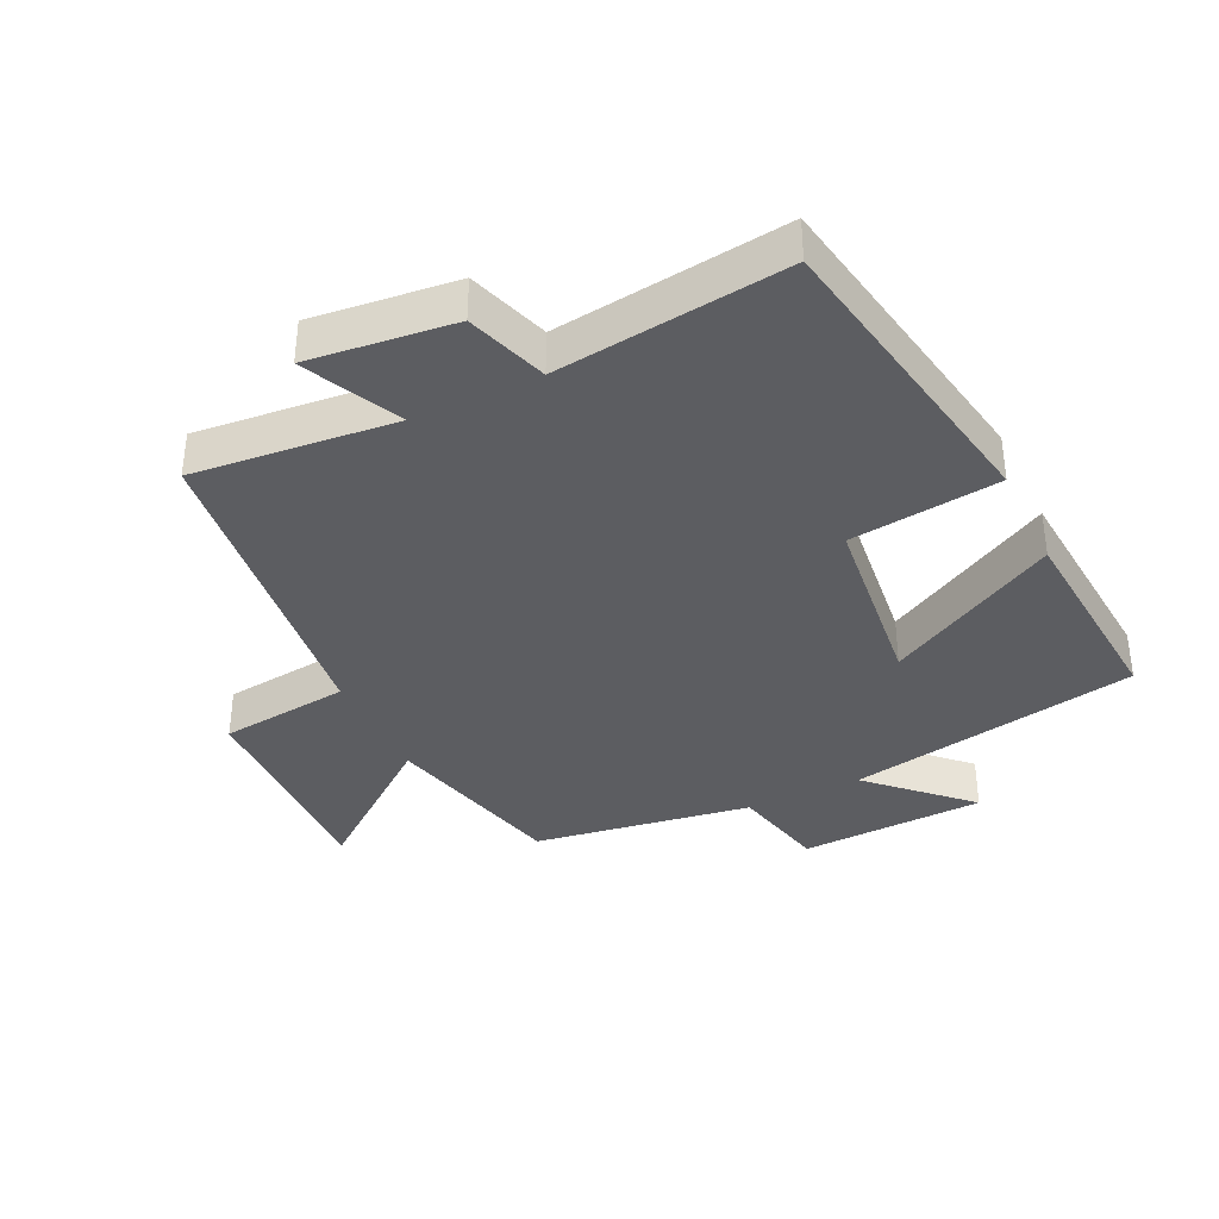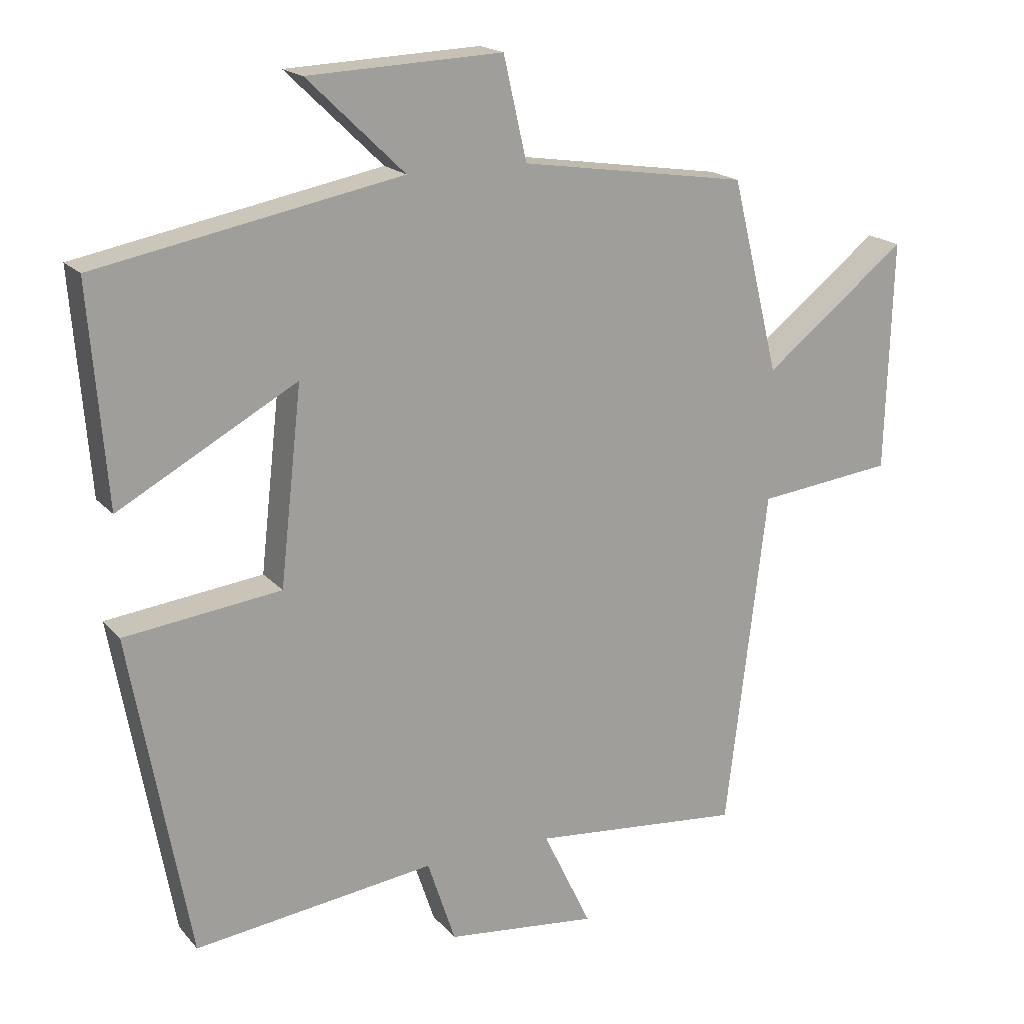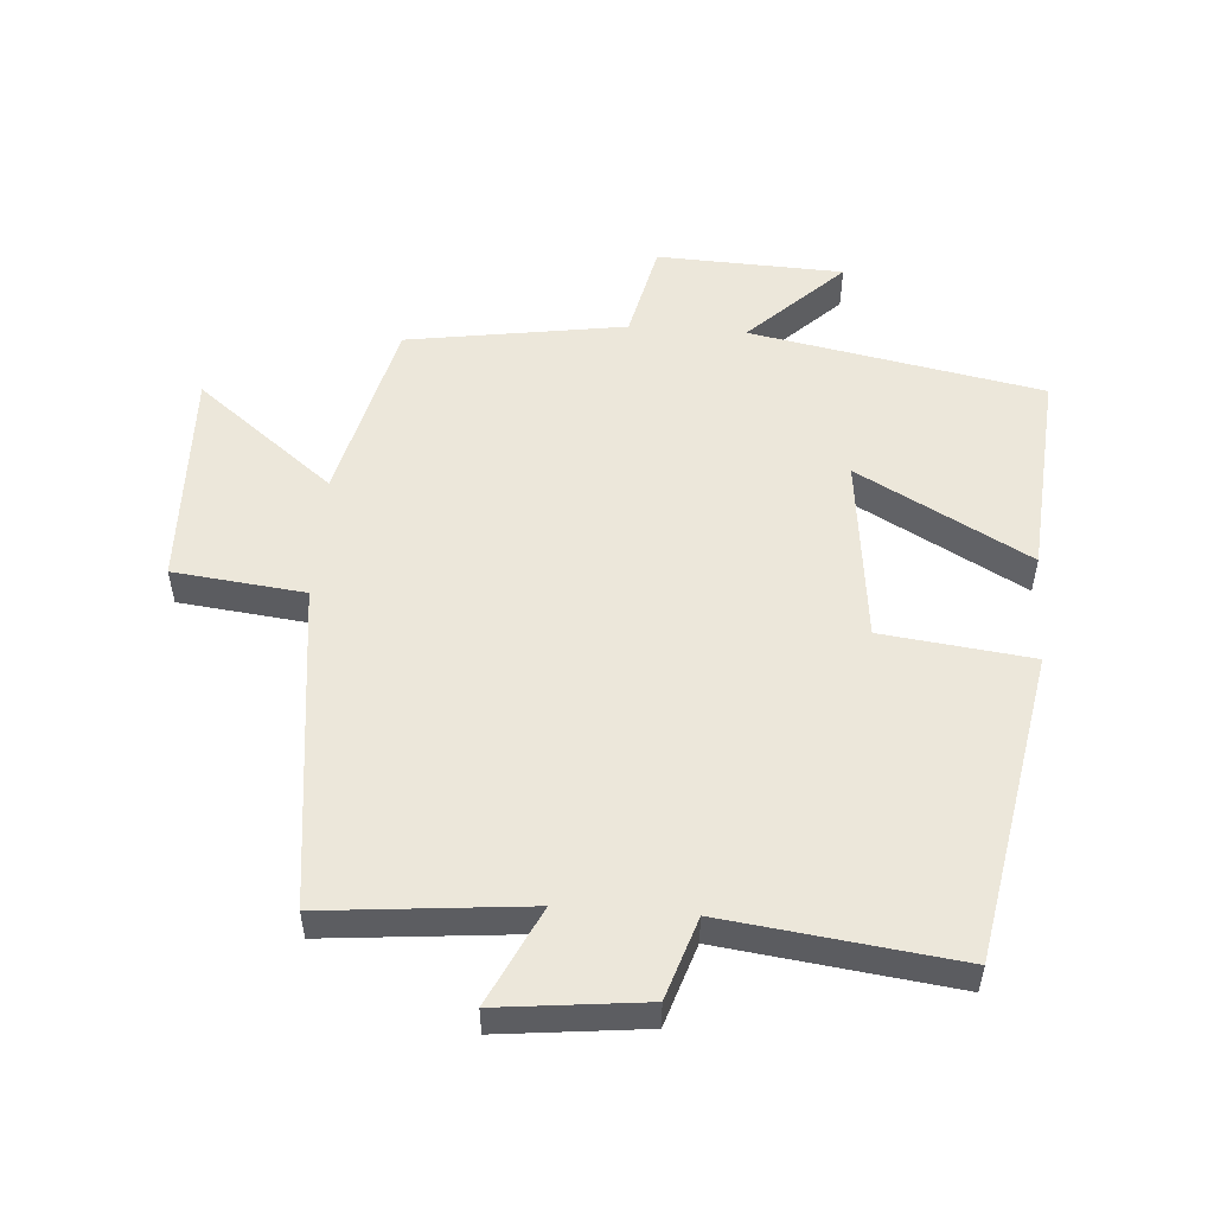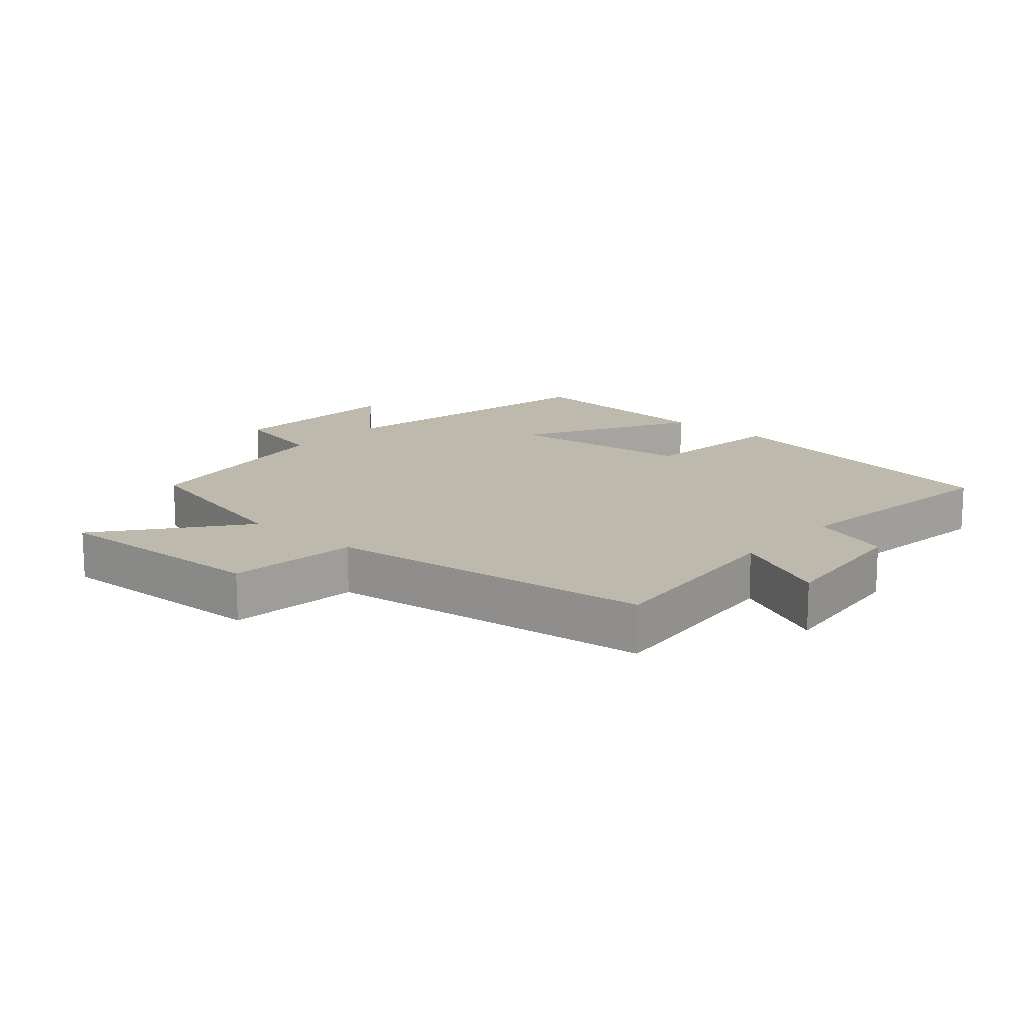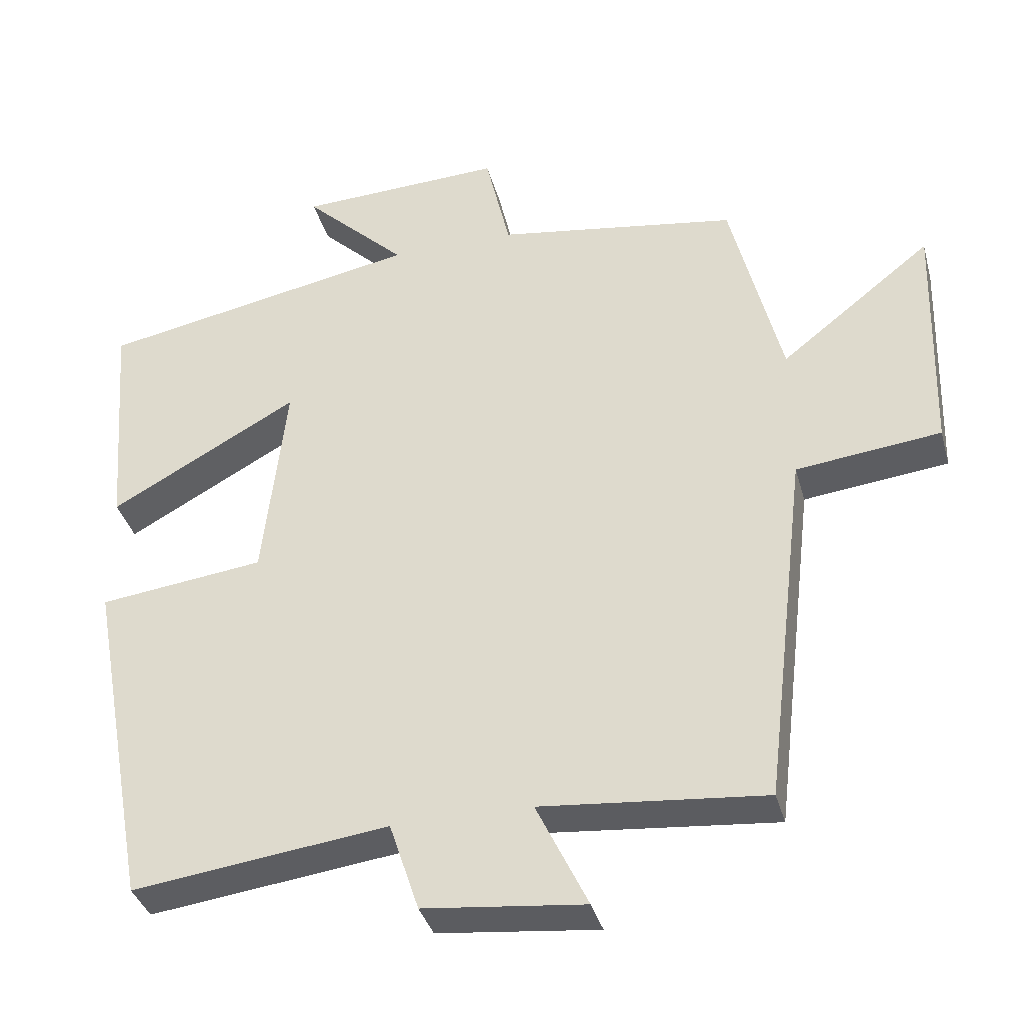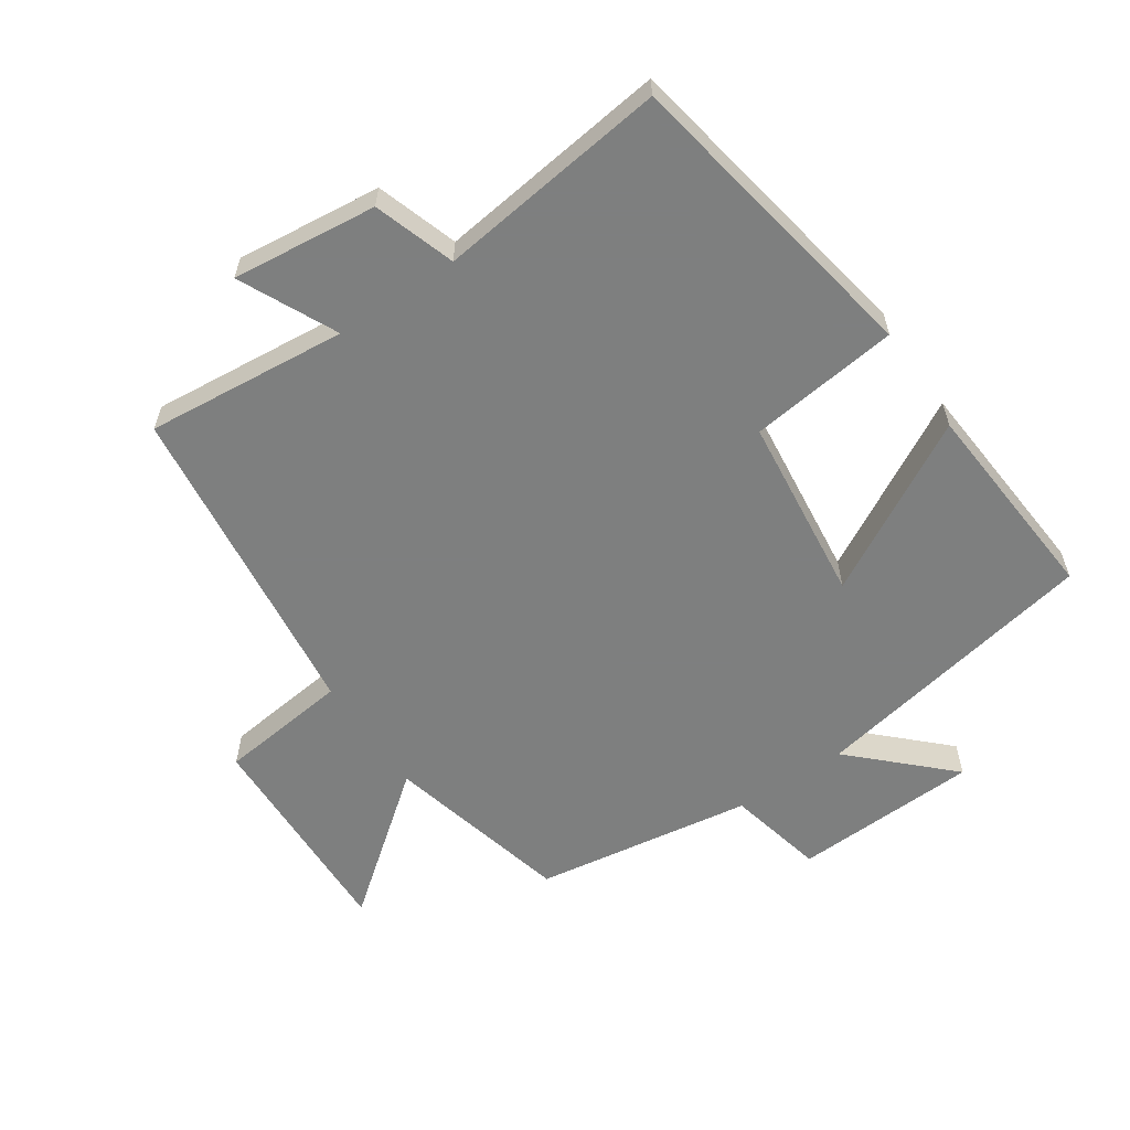
<metadata>
{"format":"obj","ext":"obj","renderer":"f3d","projection":"perspective","resolution":1024,"background":"white","views":[{"elev":-36.9,"azim":-154.5,"up":"+Y"},{"elev":18.3,"azim":-27.4,"up":"+Z"},{"elev":52.9,"azim":-175.9,"up":"+Y"},{"elev":15.2,"azim":131.1,"up":"+Y"},{"elev":-36.7,"azim":14.9,"up":"+Z"},{"elev":-59.6,"azim":-146.0,"up":"+Y"}]}
</metadata>
<code>
v 0.44 0.07 -0.529
v 0.131 0.07 -0.5
v 0.202 0.07 -0.648
v -0.02 0.07 -0.624
v -0.061 0.07 -0.5
v -0.414 0.07 -0.545
v -0.5 0.07 -0.072
v -0.271 0.07 -0.044
v -0.239 0.07 0.242
v -0.5 0.07 0.098
v -0.525 0.07 0.415
v -0.08 0.07 0.5
v -0.222 0.07 0.637
v 0.062 0.07 0.649
v 0.096 0.07 0.5
v 0.43 0.07 0.449
v 0.5 0.07 0.165
v 0.71 0.07 0.33
v 0.7 0.07 -0.008
v 0.5 0.07 -0.031
v 0.44 0 -0.529
v 0.131 0 -0.5
v 0.202 0 -0.648
v -0.02 0 -0.624
v -0.061 0 -0.5
v -0.414 0 -0.545
v -0.5 0 -0.072
v -0.271 0 -0.044
v -0.239 0 0.242
v -0.5 0 0.098
v -0.525 0 0.415
v -0.08 0 0.5
v -0.222 0 0.637
v 0.062 0 0.649
v 0.096 0 0.5
v 0.43 0 0.449
v 0.5 0 0.165
v 0.71 0 0.33
v 0.7 0 -0.008
v 0.5 0 -0.031
f 17 18 19 20
f 15 16 17 20
f 15 20 1 2
f 12 13 14 15
f 12 15 2
f 9 10 11 12
f 8 9 12 2
f 5 6 7 8
f 5 8 2 3
f 3 4 5
f 40 39 38 37
f 40 37 36 35
f 22 21 40 35
f 35 34 33 32
f 22 35 32
f 32 31 30 29
f 22 32 29 28
f 28 27 26 25
f 23 22 28 25
f 25 24 23
f 1 21 22 2
f 2 22 23 3
f 3 23 24 4
f 4 24 25 5
f 5 25 26 6
f 6 26 27 7
f 7 27 28 8
f 8 28 29 9
f 9 29 30 10
f 10 30 31 11
f 11 31 32 12
f 12 32 33 13
f 13 33 34 14
f 14 34 35 15
f 15 35 36 16
f 16 36 37 17
f 17 37 38 18
f 18 38 39 19
f 19 39 40 20
f 20 40 21 1

</code>
